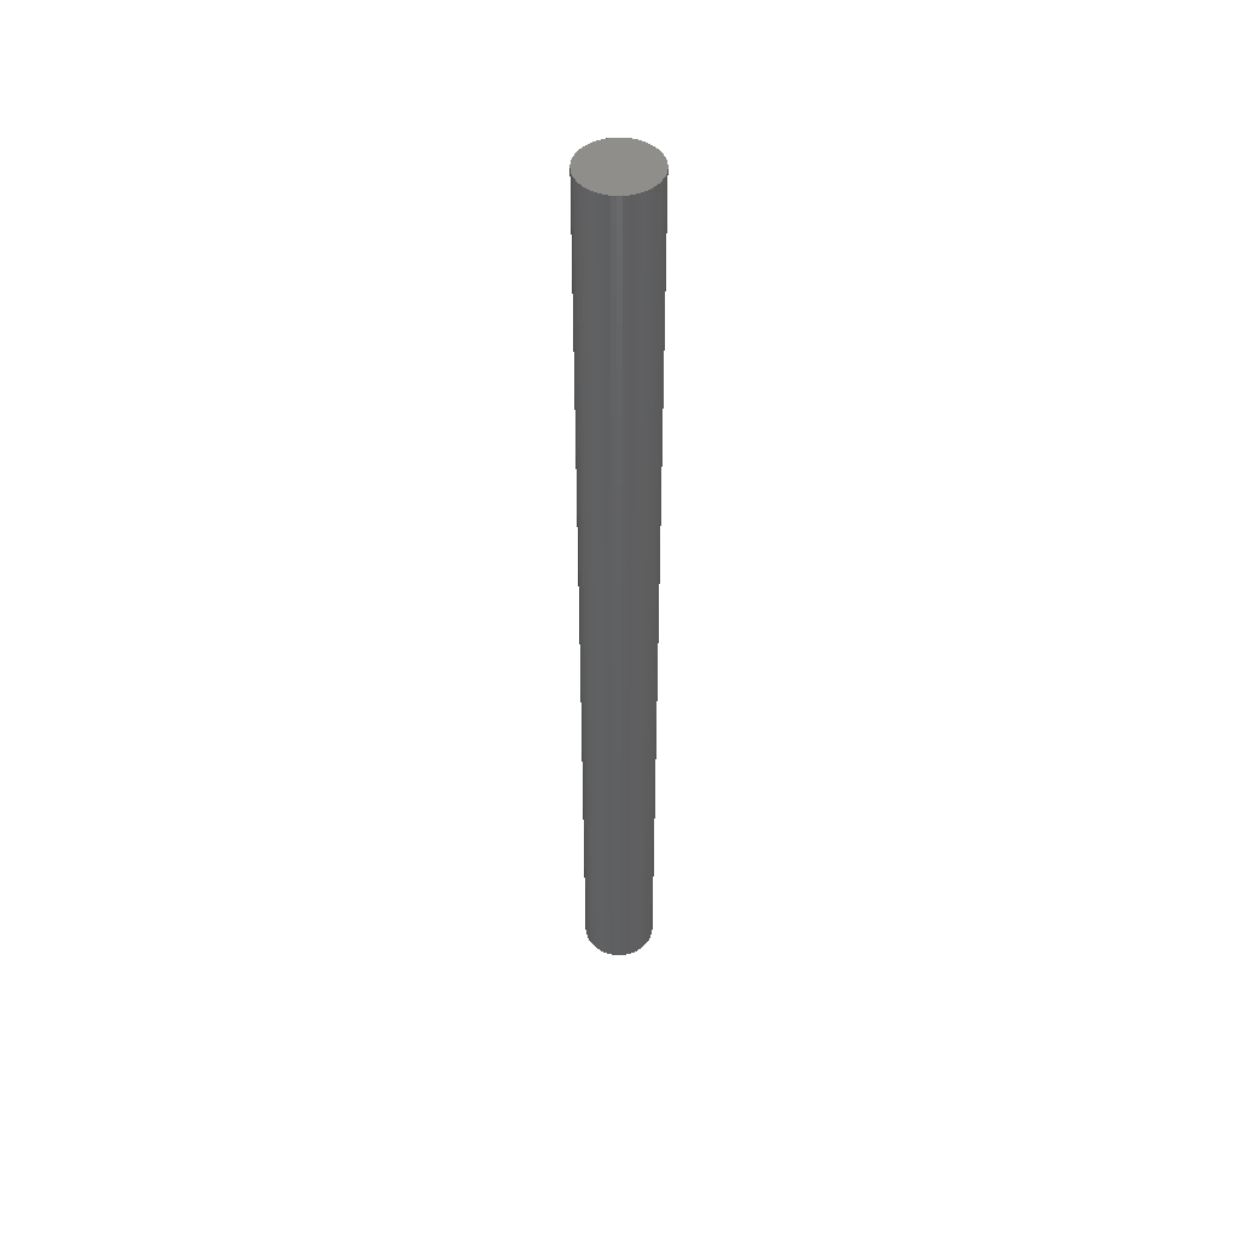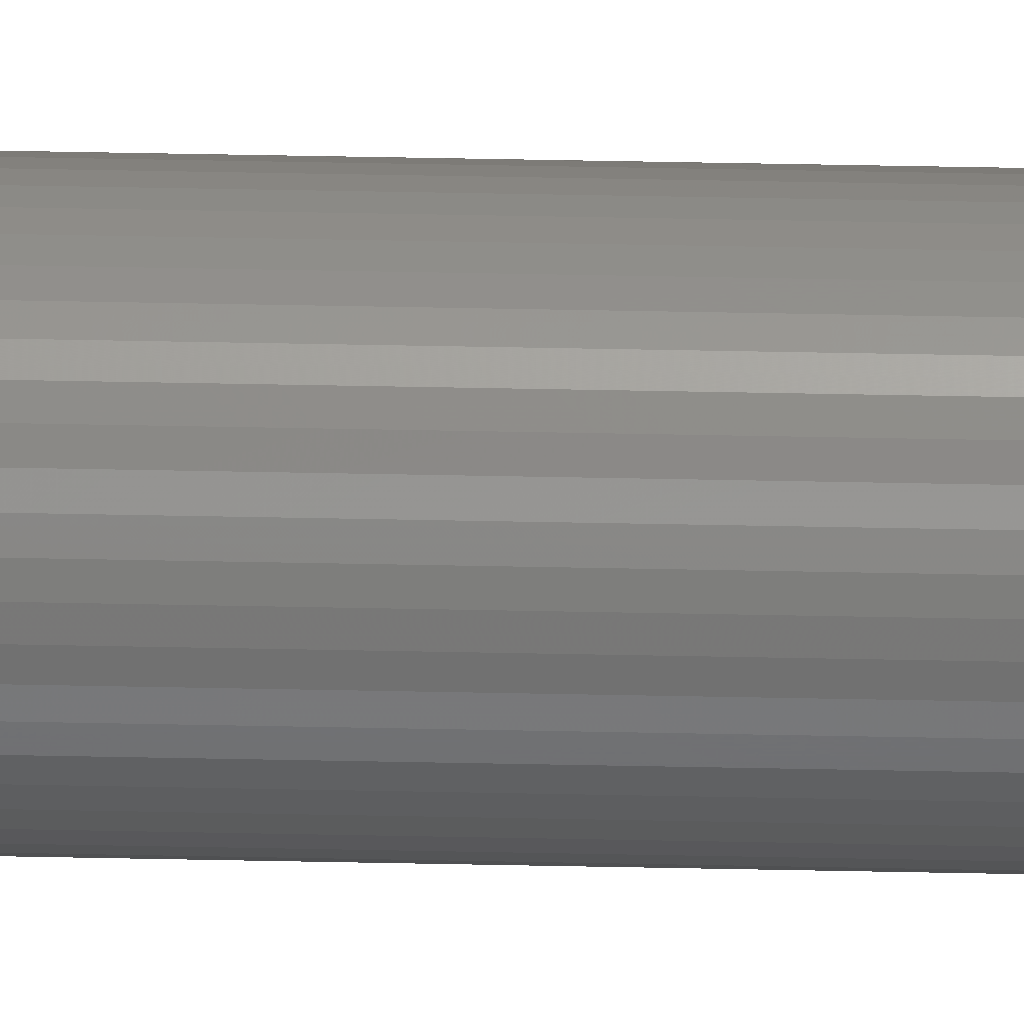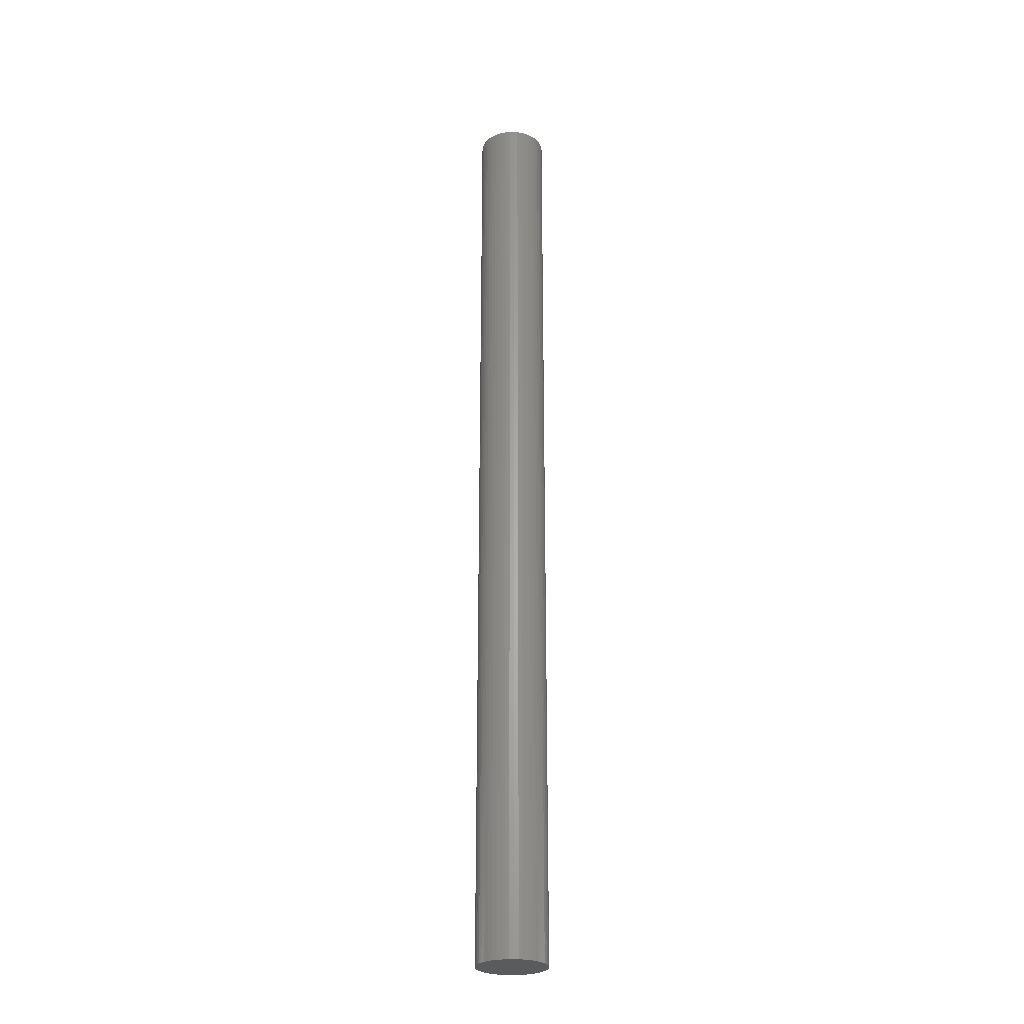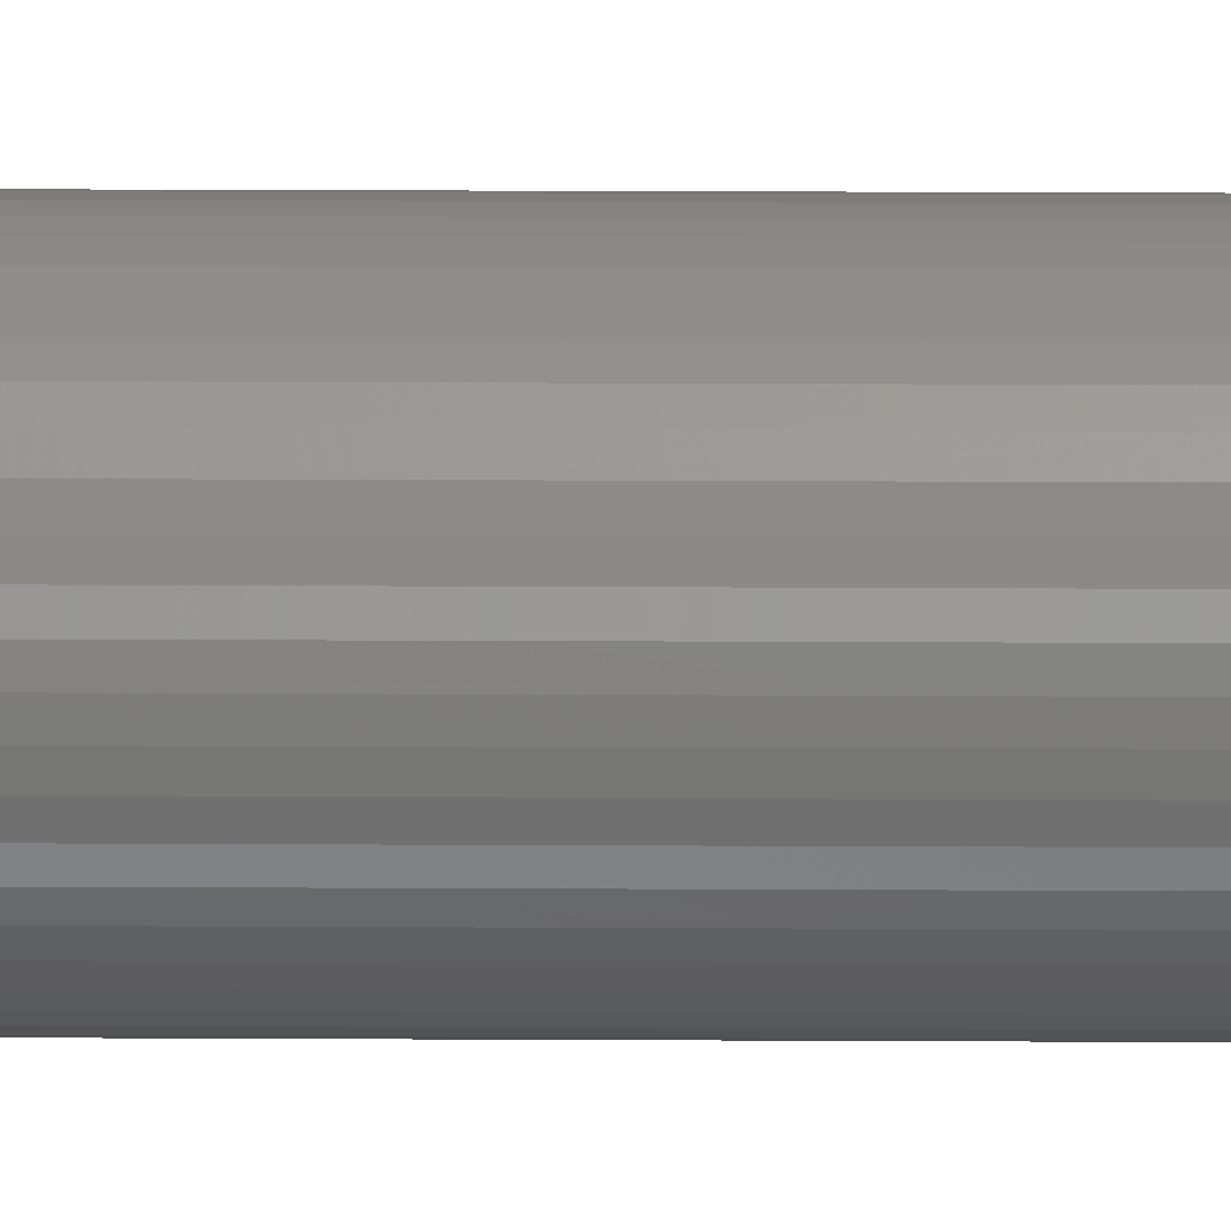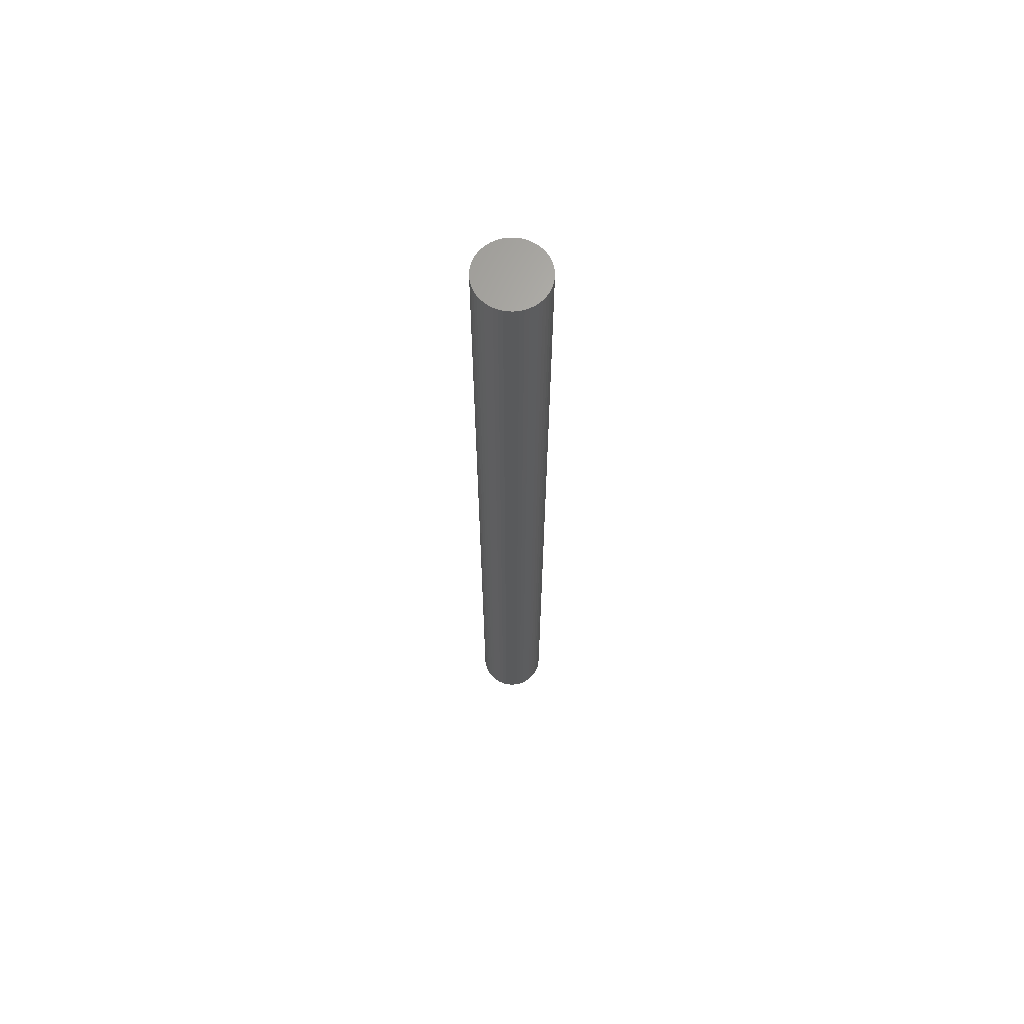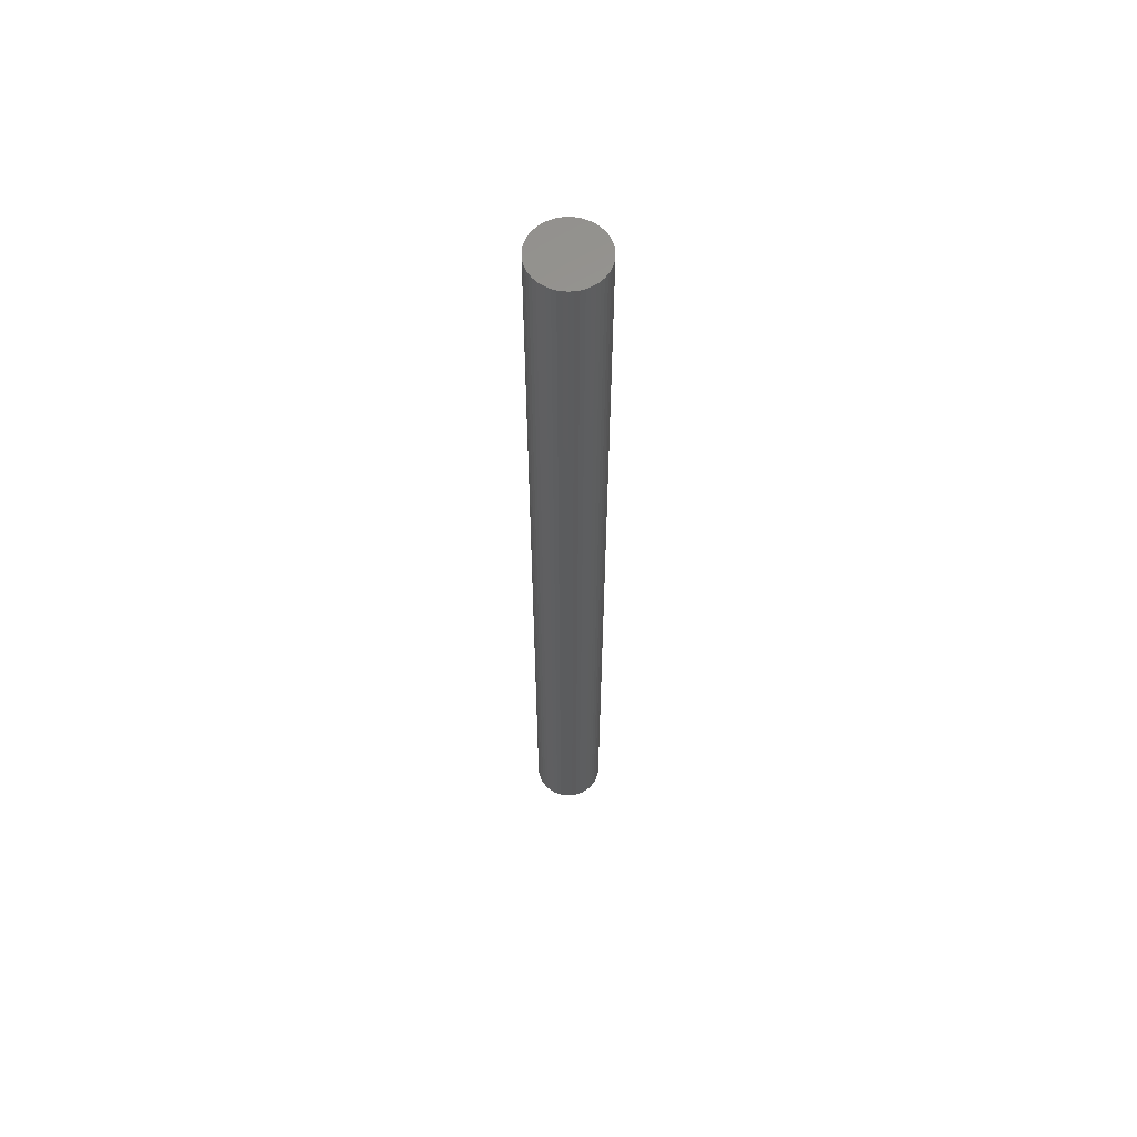
<metadata>
{"format":"stl","ext":"stl","renderer":"f3d","projection":"perspective","resolution":1024,"background":"white","views":[{"elev":47.7,"azim":56.8,"up":"+Z"},{"elev":44.7,"azim":-88.6,"up":"+Y"},{"elev":-26.6,"azim":36.5,"up":"+Z"},{"elev":10.6,"azim":-88.9,"up":"+Y"},{"elev":66.2,"azim":73.2,"up":"+Z"},{"elev":60.8,"azim":-161.8,"up":"+Z"}]}
</metadata>
<code>
# stl→obj: 100 verts, 196 faces
v 2.85 0 39
v 2.828 0.3572 -39
v 2.828 0.3572 39
v 2.85 0 -39
v 2.76 0.7088 -39
v 2.76 0.7088 39
v 0.179 2.844 -39
v -0.179 2.844 39
v 0.179 2.844 39
v -0.179 2.844 -39
v 2.828 -0.3572 -39
v 2.76 -0.7088 -39
v 2.65 -1.049 -39
v 2.65 1.049 -39
v 2.497 -1.373 -39
v 2.497 1.373 -39
v 2.306 -1.675 -39
v 2.306 1.675 -39
v 2.078 -1.951 -39
v 2.078 1.951 -39
v 1.817 -2.196 -39
v 1.817 2.196 -39
v 1.527 -2.406 -39
v 1.527 2.406 -39
v 1.213 -2.579 -39
v 1.213 2.579 -39
v 0.8807 -2.711 -39
v 0.8807 2.711 -39
v 0.534 -2.8 -39
v 0.534 2.8 -39
v 0.179 -2.844 -39
v -0.179 -2.844 -39
v -0.534 -2.8 -39
v -0.534 2.8 -39
v -0.8807 -2.711 -39
v -0.8807 2.711 -39
v -1.213 -2.579 -39
v -1.213 2.579 -39
v -1.527 -2.406 -39
v -1.527 2.406 -39
v -1.817 -2.196 -39
v -1.817 2.196 -39
v -2.078 -1.951 -39
v -2.078 1.951 -39
v -2.306 -1.675 -39
v -2.306 1.675 -39
v -2.497 -1.373 -39
v -2.497 1.373 -39
v -2.65 -1.049 -39
v -2.65 1.049 -39
v -2.76 -0.7088 -39
v -2.76 0.7088 -39
v -2.828 -0.3572 -39
v -2.828 0.3572 -39
v -2.85 0 -39
v 2.078 -1.951 39
v 1.817 -2.196 39
v -2.078 1.951 39
v -1.817 2.196 39
v -1.213 2.579 39
v -0.8807 2.711 39
v 2.65 1.049 39
v 2.497 1.373 39
v 0.8807 2.711 39
v 1.213 2.579 39
v 1.527 2.406 39
v 1.817 2.196 39
v -2.497 1.373 39
v -2.65 1.049 39
v -2.76 0.7088 39
v 2.828 -0.3572 39
v 2.76 -0.7088 39
v 2.65 -1.049 39
v 2.497 -1.373 39
v 2.306 1.675 39
v 2.306 -1.675 39
v 2.078 1.951 39
v 1.527 -2.406 39
v 1.213 -2.579 39
v 0.8807 -2.711 39
v 0.534 2.8 39
v 0.534 -2.8 39
v 0.179 -2.844 39
v -0.179 -2.844 39
v -0.534 2.8 39
v -0.534 -2.8 39
v -0.8807 -2.711 39
v -1.213 -2.579 39
v -1.527 2.406 39
v -1.527 -2.406 39
v -1.817 -2.196 39
v -2.078 -1.951 39
v -2.306 1.675 39
v -2.306 -1.675 39
v -2.497 -1.373 39
v -2.65 -1.049 39
v -2.76 -0.7088 39
v -2.828 0.3572 39
v -2.828 -0.3572 39
v -2.85 0 39
f 1 2 3
f 2 1 4
f 3 5 6
f 5 3 2
f 7 8 9
f 8 7 10
f 11 2 4
f 12 2 11
f 12 5 2
f 13 5 12
f 13 14 5
f 15 14 13
f 15 16 14
f 17 16 15
f 17 18 16
f 19 18 17
f 19 20 18
f 21 20 19
f 21 22 20
f 23 22 21
f 23 24 22
f 25 24 23
f 25 26 24
f 27 26 25
f 27 28 26
f 29 28 27
f 29 30 28
f 31 30 29
f 31 7 30
f 32 7 31
f 32 10 7
f 33 10 32
f 33 34 10
f 35 34 33
f 35 36 34
f 37 36 35
f 37 38 36
f 39 38 37
f 39 40 38
f 41 40 39
f 41 42 40
f 43 42 41
f 43 44 42
f 45 44 43
f 45 46 44
f 47 46 45
f 47 48 46
f 49 48 47
f 49 50 48
f 51 50 49
f 51 52 50
f 53 52 51
f 53 54 52
f 54 53 55
f 21 56 57
f 56 21 19
f 42 58 59
f 58 42 44
f 36 60 61
f 60 36 38
f 62 16 63
f 16 62 14
f 26 64 65
f 64 26 28
f 22 66 67
f 66 22 24
f 50 68 48
f 68 50 69
f 52 69 50
f 69 52 70
f 3 71 1
f 6 71 3
f 6 72 71
f 62 72 6
f 62 73 72
f 63 73 62
f 63 74 73
f 75 74 63
f 75 76 74
f 77 76 75
f 77 56 76
f 67 56 77
f 67 57 56
f 66 57 67
f 66 78 57
f 65 78 66
f 65 79 78
f 64 79 65
f 64 80 79
f 81 80 64
f 81 82 80
f 9 82 81
f 9 83 82
f 8 83 9
f 8 84 83
f 85 84 8
f 85 86 84
f 61 86 85
f 61 87 86
f 60 87 61
f 60 88 87
f 89 88 60
f 89 90 88
f 59 90 89
f 59 91 90
f 58 91 59
f 58 92 91
f 93 92 58
f 93 94 92
f 68 94 93
f 68 95 94
f 69 95 68
f 69 96 95
f 70 96 69
f 70 97 96
f 98 97 70
f 98 99 97
f 99 98 100
f 10 85 8
f 85 10 34
f 27 79 80
f 79 27 25
f 20 67 77
f 67 20 22
f 63 18 75
f 18 63 16
f 28 81 64
f 81 28 30
f 48 93 46
f 93 48 68
f 46 58 44
f 58 46 93
f 38 89 60
f 89 38 40
f 71 4 1
f 4 71 11
f 76 15 74
f 15 76 17
f 72 11 71
f 11 72 12
f 43 91 92
f 91 43 41
f 49 97 51
f 97 49 96
f 45 95 47
f 95 45 94
f 32 83 84
f 83 32 31
f 25 78 79
f 78 25 23
f 6 14 62
f 14 6 5
f 75 20 77
f 20 75 18
f 30 9 81
f 9 30 7
f 24 65 66
f 65 24 26
f 54 70 52
f 70 54 98
f 55 98 54
f 98 55 100
f 40 59 89
f 59 40 42
f 34 61 85
f 61 34 36
f 56 17 76
f 17 56 19
f 74 13 73
f 13 74 15
f 37 87 88
f 87 37 35
f 47 96 49
f 96 47 95
f 43 94 45
f 94 43 92
f 53 100 55
f 100 53 99
f 29 80 82
f 80 29 27
f 31 82 83
f 82 31 29
f 73 12 72
f 12 73 13
f 33 84 86
f 84 33 32
f 51 99 53
f 99 51 97
f 23 57 78
f 57 23 21
f 39 88 90
f 88 39 37
f 35 86 87
f 86 35 33
f 41 90 91
f 90 41 39

</code>
